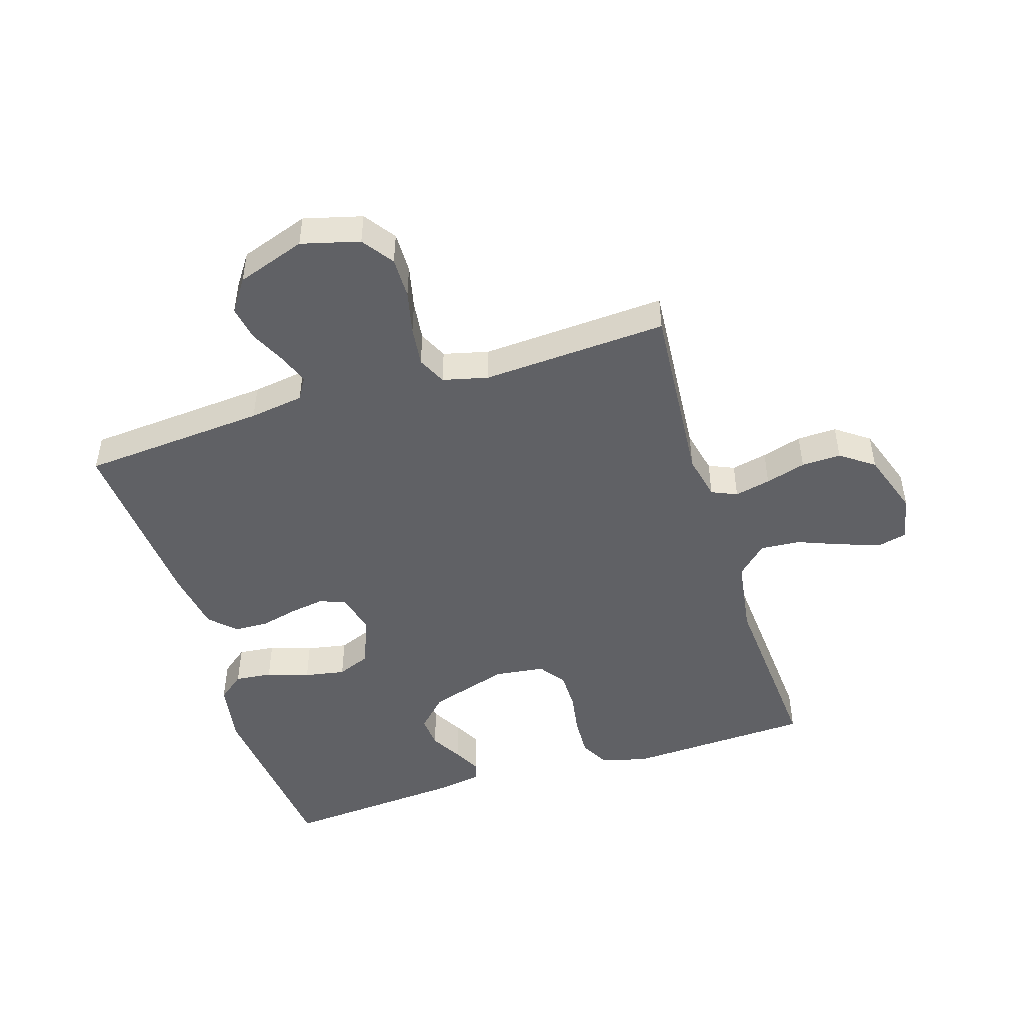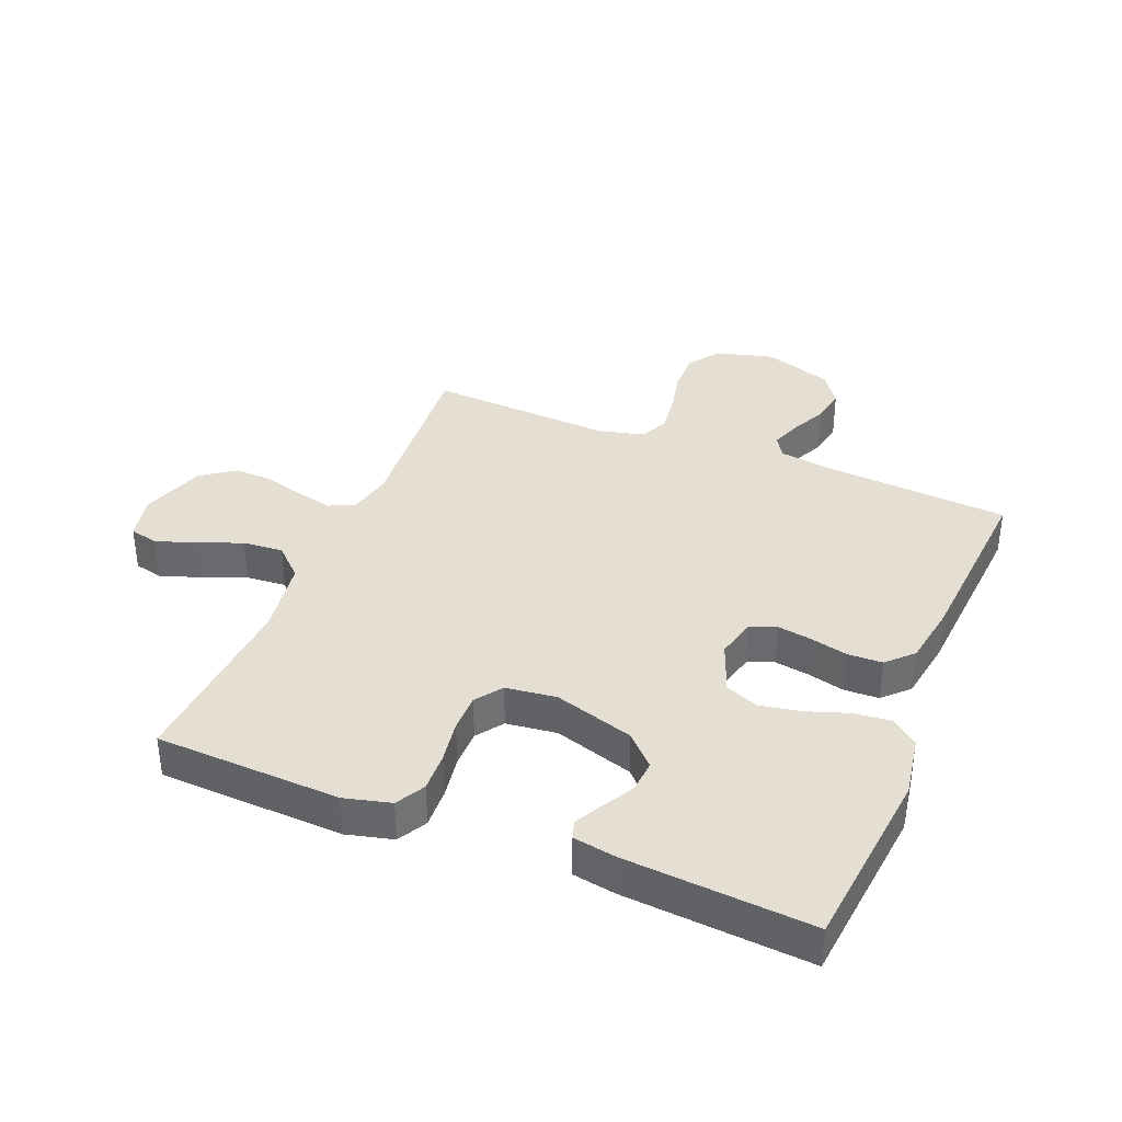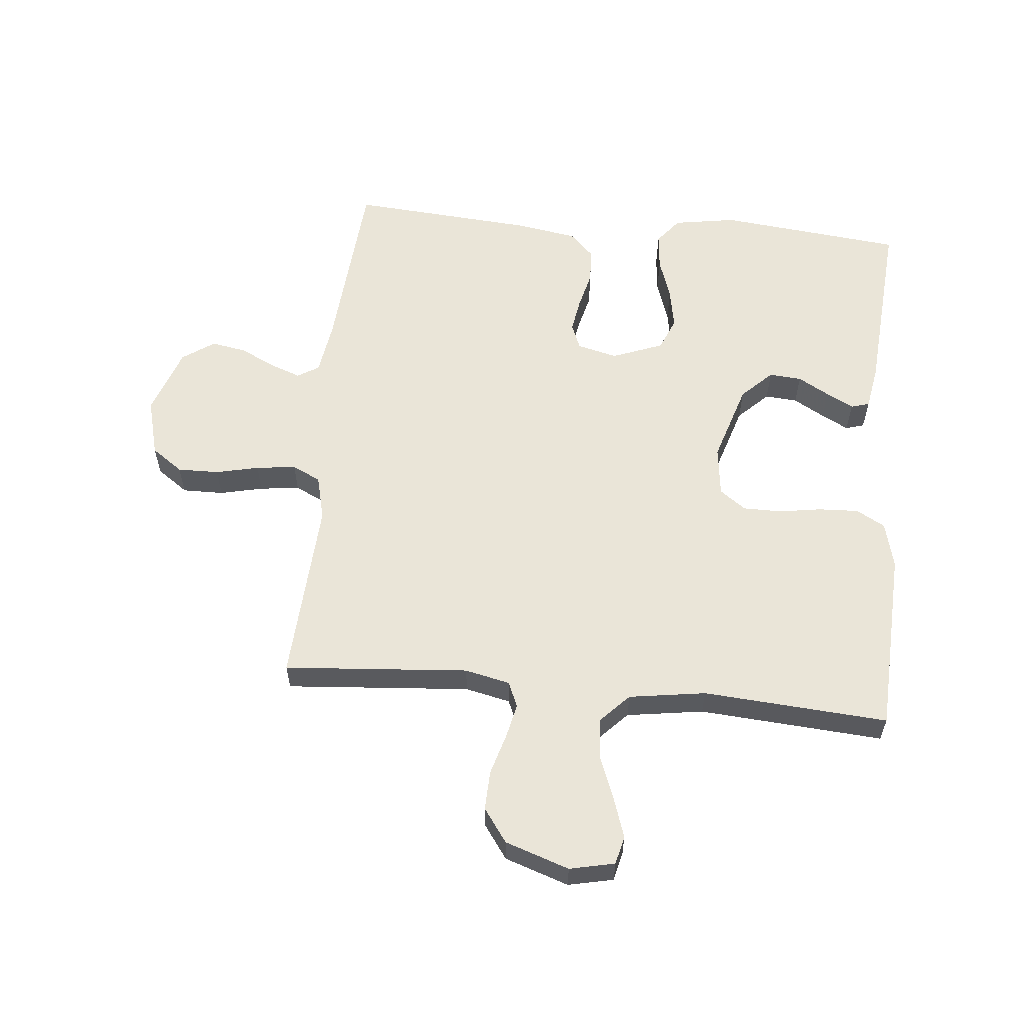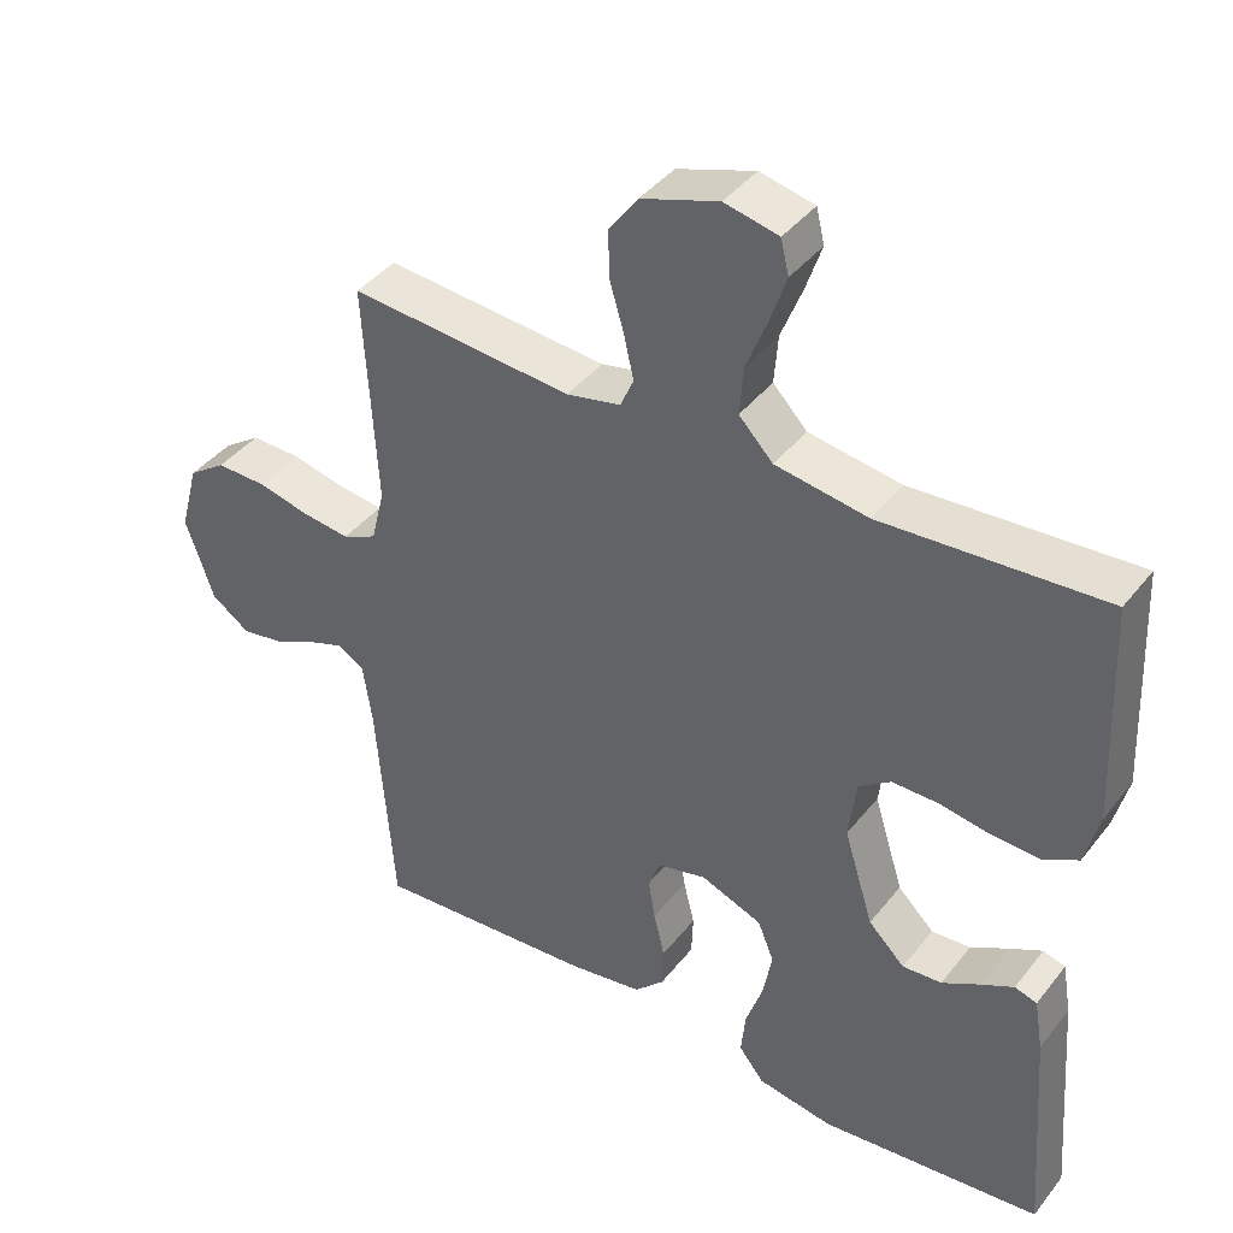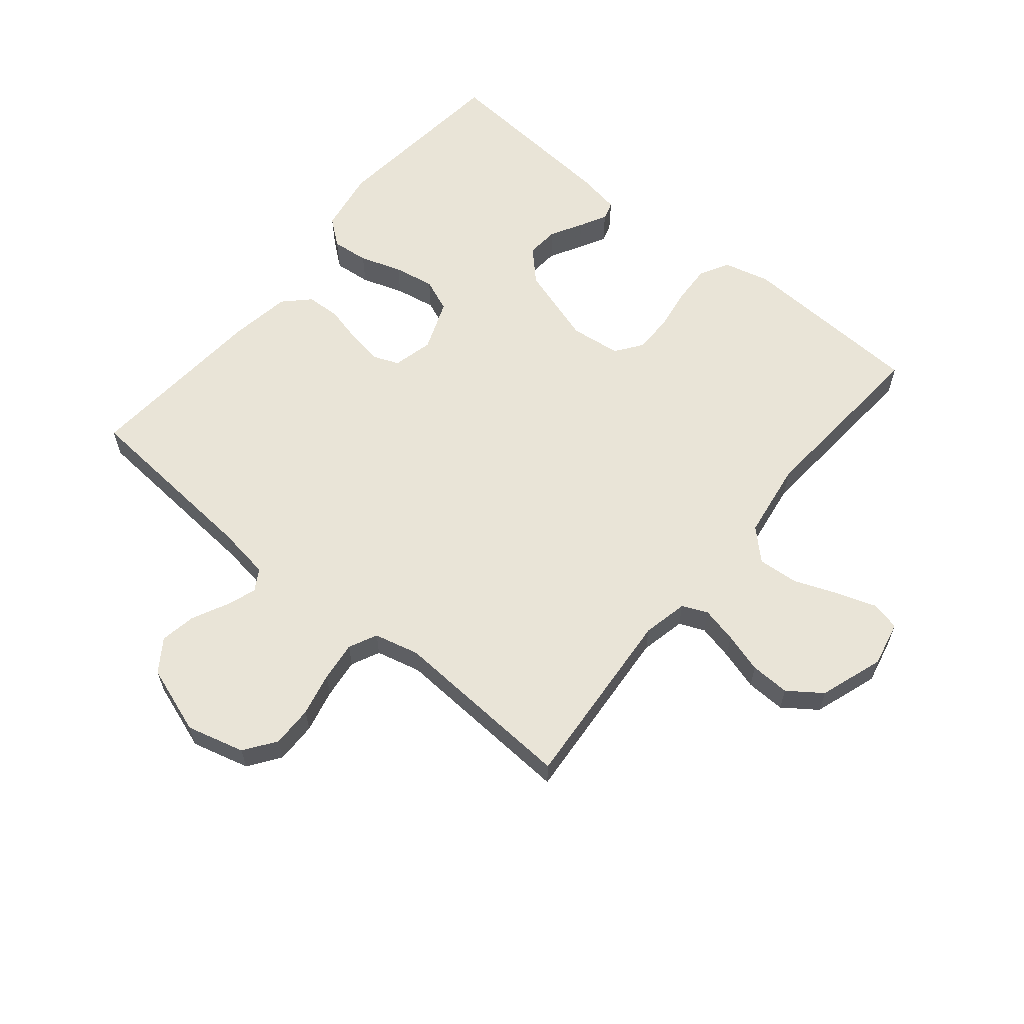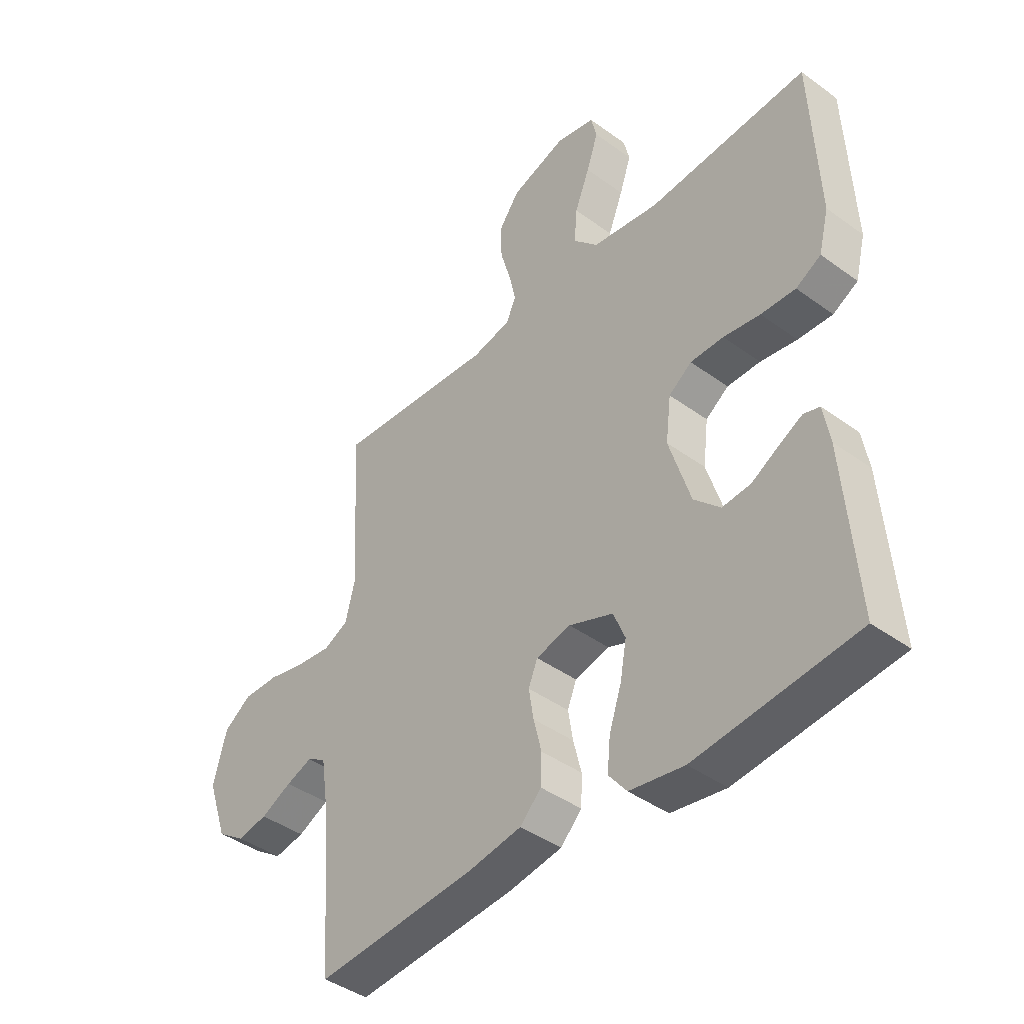
<metadata>
{"format":"obj","ext":"obj","renderer":"f3d","projection":"perspective","resolution":1024,"background":"white","views":[{"elev":-47.9,"azim":-72.6,"up":"+Y"},{"elev":36.9,"azim":112.1,"up":"+Y"},{"elev":58.8,"azim":5.6,"up":"+Y"},{"elev":41.0,"azim":34.5,"up":"+Z"},{"elev":61.1,"azim":-50.4,"up":"+Y"},{"elev":-42.2,"azim":48.9,"up":"+Z"}]}
</metadata>
<code>
v -0.5 0.07 -0.5
v -0.523 0.07 -0.2
v -0.536 0.07 -0.112
v -0.571 0.07 -0.091
v -0.62 0.07 -0.109
v -0.678 0.07 -0.137
v -0.735 0.07 -0.147
v -0.787 0.07 -0.111
v -0.825 0.07 0
v -0.8 0.07 0.094
v -0.749 0.07 0.13
v -0.682 0.07 0.129
v -0.612 0.07 0.113
v -0.547 0.07 0.105
v -0.501 0.07 0.127
v -0.483 0.07 0.2
v -0.5 0.07 0.5
v -0.2 0.07 0.476
v -0.127 0.07 0.492
v -0.109 0.07 0.533
v -0.122 0.07 0.591
v -0.141 0.07 0.656
v -0.143 0.07 0.72
v -0.104 0.07 0.774
v 0 0.07 0.809
v 0.073 0.07 0.793
v 0.084 0.07 0.747
v 0.062 0.07 0.682
v 0.034 0.07 0.611
v 0.029 0.07 0.546
v 0.075 0.07 0.498
v 0.2 0.07 0.479
v 0.5 0.07 0.5
v 0.513 0.07 0.2
v 0.494 0.07 0.125
v 0.447 0.07 0.099
v 0.382 0.07 0.102
v 0.313 0.07 0.113
v 0.251 0.07 0.113
v 0.208 0.07 0.082
v 0.198 0.07 0
v 0.238 0.07 -0.129
v 0.287 0.07 -0.177
v 0.34 0.07 -0.173
v 0.391 0.07 -0.144
v 0.435 0.07 -0.121
v 0.465 0.07 -0.13
v 0.477 0.07 -0.2
v 0.5 0.07 -0.5
v 0.2 0.07 -0.531
v 0.098 0.07 -0.514
v 0.064 0.07 -0.471
v 0.07 0.07 -0.411
v 0.093 0.07 -0.343
v 0.105 0.07 -0.277
v 0.083 0.07 -0.223
v 0 0.07 -0.191
v -0.065 0.07 -0.207
v -0.082 0.07 -0.249
v -0.073 0.07 -0.305
v -0.058 0.07 -0.366
v -0.06 0.07 -0.422
v -0.1 0.07 -0.462
v -0.2 0.07 -0.478
v -0.5 0 -0.5
v -0.523 0 -0.2
v -0.536 0 -0.112
v -0.571 0 -0.091
v -0.62 0 -0.109
v -0.678 0 -0.137
v -0.735 0 -0.147
v -0.787 0 -0.111
v -0.825 0 0
v -0.8 0 0.094
v -0.749 0 0.13
v -0.682 0 0.129
v -0.612 0 0.113
v -0.547 0 0.105
v -0.501 0 0.127
v -0.483 0 0.2
v -0.5 0 0.5
v -0.2 0 0.476
v -0.127 0 0.492
v -0.109 0 0.533
v -0.122 0 0.591
v -0.141 0 0.656
v -0.143 0 0.72
v -0.104 0 0.774
v 0 0 0.809
v 0.073 0 0.793
v 0.084 0 0.747
v 0.062 0 0.682
v 0.034 0 0.611
v 0.029 0 0.546
v 0.075 0 0.498
v 0.2 0 0.479
v 0.5 0 0.5
v 0.513 0 0.2
v 0.494 0 0.125
v 0.447 0 0.099
v 0.382 0 0.102
v 0.313 0 0.113
v 0.251 0 0.113
v 0.208 0 0.082
v 0.198 0 0
v 0.238 0 -0.129
v 0.287 0 -0.177
v 0.34 0 -0.173
v 0.391 0 -0.144
v 0.435 0 -0.121
v 0.465 0 -0.13
v 0.477 0 -0.2
v 0.5 0 -0.5
v 0.2 0 -0.531
v 0.098 0 -0.514
v 0.064 0 -0.471
v 0.07 0 -0.411
v 0.093 0 -0.343
v 0.105 0 -0.277
v 0.083 0 -0.223
v 0 0 -0.191
v -0.065 0 -0.207
v -0.082 0 -0.249
v -0.073 0 -0.305
v -0.058 0 -0.366
v -0.06 0 -0.422
v -0.1 0 -0.462
v -0.2 0 -0.478
f 64 1 2
f 63 64 2
f 62 63 2
f 61 62 2
f 60 61 2
f 59 60 2 3
f 58 59 3 4
f 57 58 4
f 52 53 54
f 51 52 54
f 50 51 54
f 49 50 54
f 48 49 54
f 47 48 54
f 46 47 54
f 45 46 54
f 44 45 54
f 43 44 54 55
f 42 43 55 56
f 36 37 38
f 35 36 38
f 34 35 38
f 33 34 38
f 32 33 38
f 31 32 38 39
f 30 31 39 40
f 27 28 29
f 26 27 29
f 25 26 29
f 24 25 29
f 23 24 29
f 22 23 29
f 21 22 29
f 20 21 29 30
f 30 40 41
f 20 30 41
f 19 20 41
f 16 17 18
f 42 56 57
f 41 42 57
f 19 41 57
f 18 19 57
f 16 18 57
f 15 16 57
f 11 12 13
f 10 11 13
f 9 10 13
f 8 9 13
f 7 8 13
f 6 7 13
f 5 6 13
f 14 15 57 4
f 4 5 13 14
f 66 65 128
f 66 128 127
f 66 127 126
f 66 126 125
f 66 125 124
f 67 66 124 123
f 68 67 123 122
f 68 122 121
f 118 117 116
f 118 116 115
f 118 115 114
f 118 114 113
f 118 113 112
f 118 112 111
f 118 111 110
f 118 110 109
f 118 109 108
f 119 118 108 107
f 120 119 107 106
f 102 101 100
f 102 100 99
f 102 99 98
f 102 98 97
f 102 97 96
f 103 102 96 95
f 104 103 95 94
f 93 92 91
f 93 91 90
f 93 90 89
f 93 89 88
f 93 88 87
f 93 87 86
f 93 86 85
f 94 93 85 84
f 105 104 94
f 105 94 84
f 105 84 83
f 82 81 80
f 121 120 106
f 121 106 105
f 121 105 83
f 121 83 82
f 121 82 80
f 121 80 79
f 77 76 75
f 77 75 74
f 77 74 73
f 77 73 72
f 77 72 71
f 77 71 70
f 77 70 69
f 68 121 79 78
f 78 77 69 68
f 1 65 66 2
f 2 66 67 3
f 3 67 68 4
f 4 68 69 5
f 5 69 70 6
f 6 70 71 7
f 7 71 72 8
f 8 72 73 9
f 9 73 74 10
f 10 74 75 11
f 11 75 76 12
f 12 76 77 13
f 13 77 78 14
f 14 78 79 15
f 15 79 80 16
f 16 80 81 17
f 17 81 82 18
f 18 82 83 19
f 19 83 84 20
f 20 84 85 21
f 21 85 86 22
f 22 86 87 23
f 23 87 88 24
f 24 88 89 25
f 25 89 90 26
f 26 90 91 27
f 27 91 92 28
f 28 92 93 29
f 29 93 94 30
f 30 94 95 31
f 31 95 96 32
f 32 96 97 33
f 33 97 98 34
f 34 98 99 35
f 35 99 100 36
f 36 100 101 37
f 37 101 102 38
f 38 102 103 39
f 39 103 104 40
f 40 104 105 41
f 41 105 106 42
f 42 106 107 43
f 43 107 108 44
f 44 108 109 45
f 45 109 110 46
f 46 110 111 47
f 47 111 112 48
f 48 112 113 49
f 49 113 114 50
f 50 114 115 51
f 51 115 116 52
f 52 116 117 53
f 53 117 118 54
f 54 118 119 55
f 55 119 120 56
f 56 120 121 57
f 57 121 122 58
f 58 122 123 59
f 59 123 124 60
f 60 124 125 61
f 61 125 126 62
f 62 126 127 63
f 63 127 128 64
f 64 128 65 1

</code>
